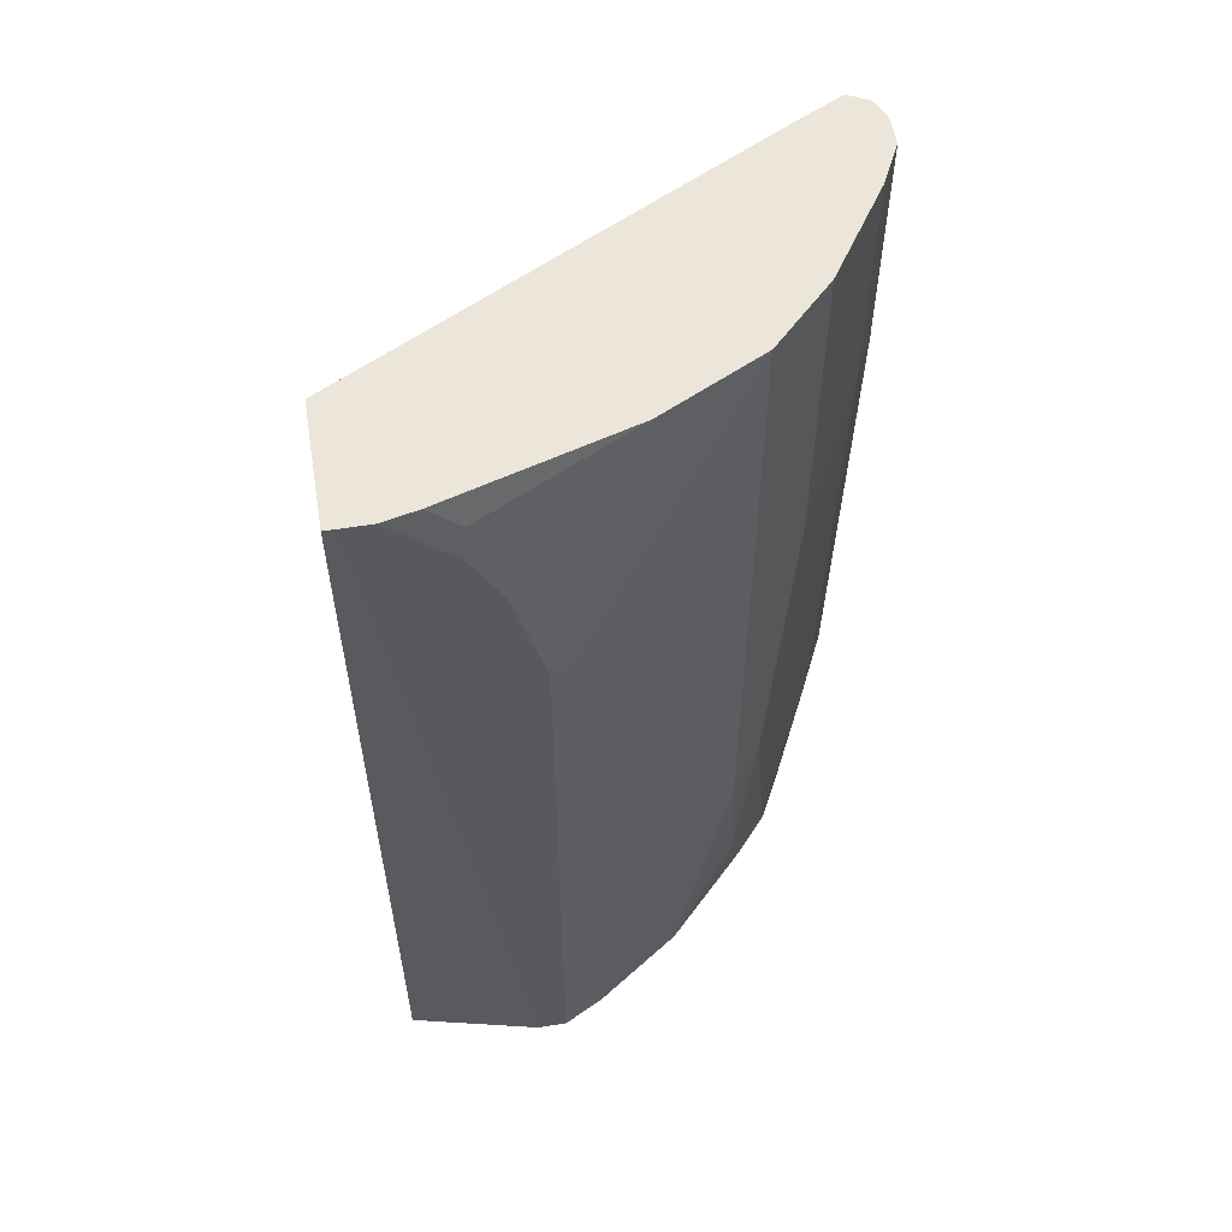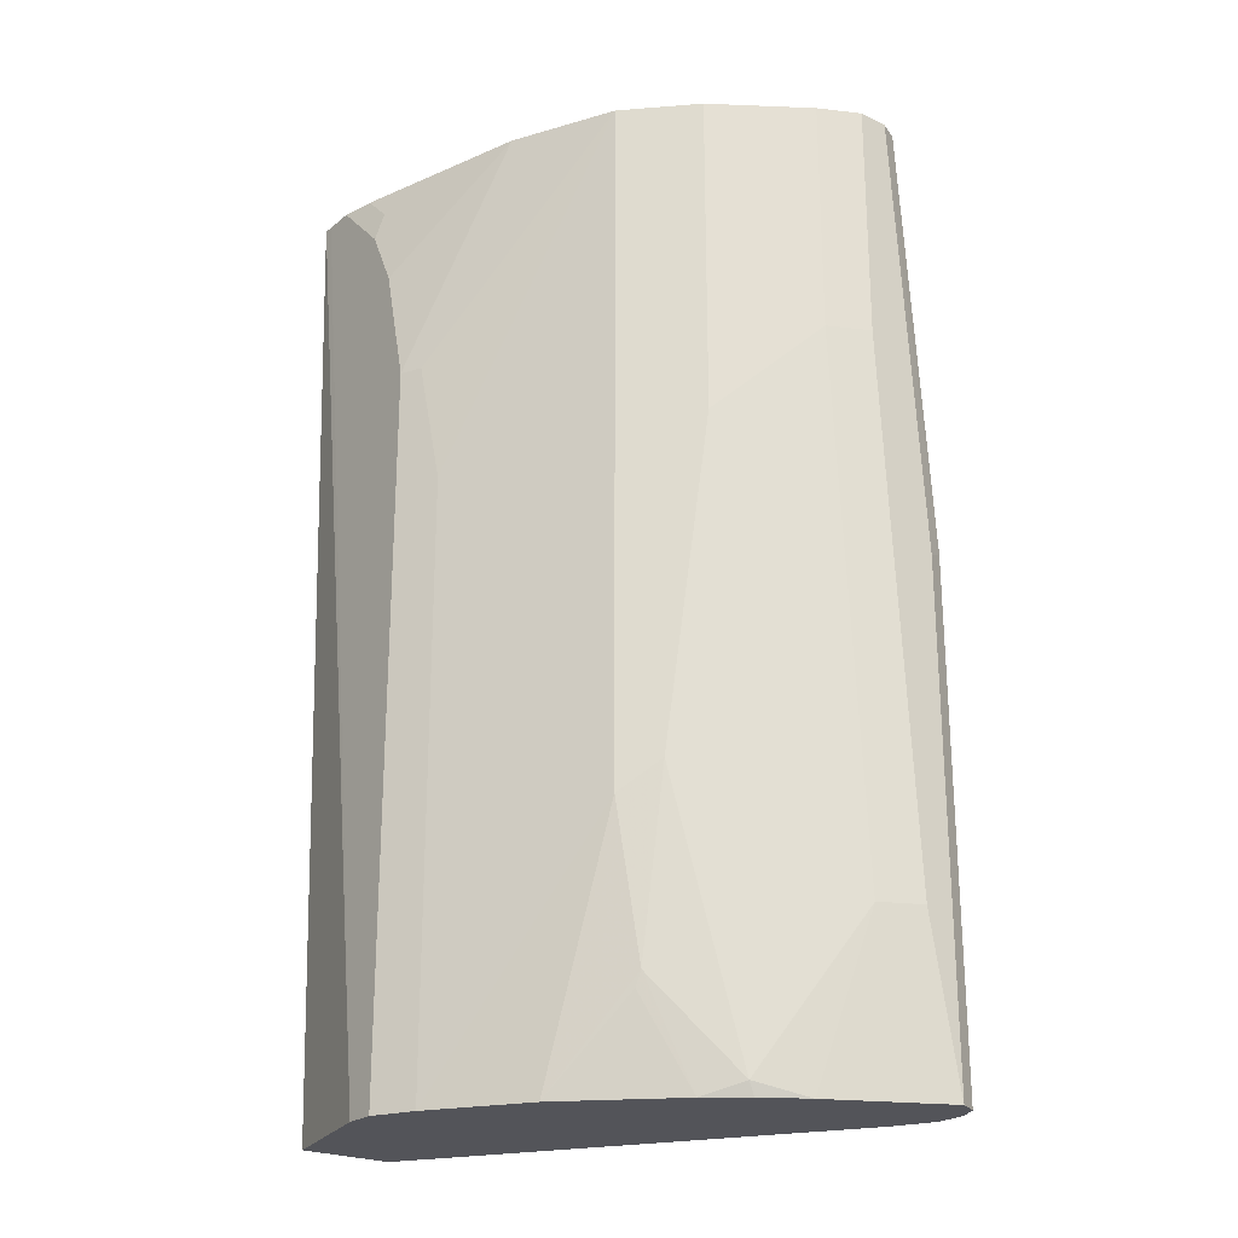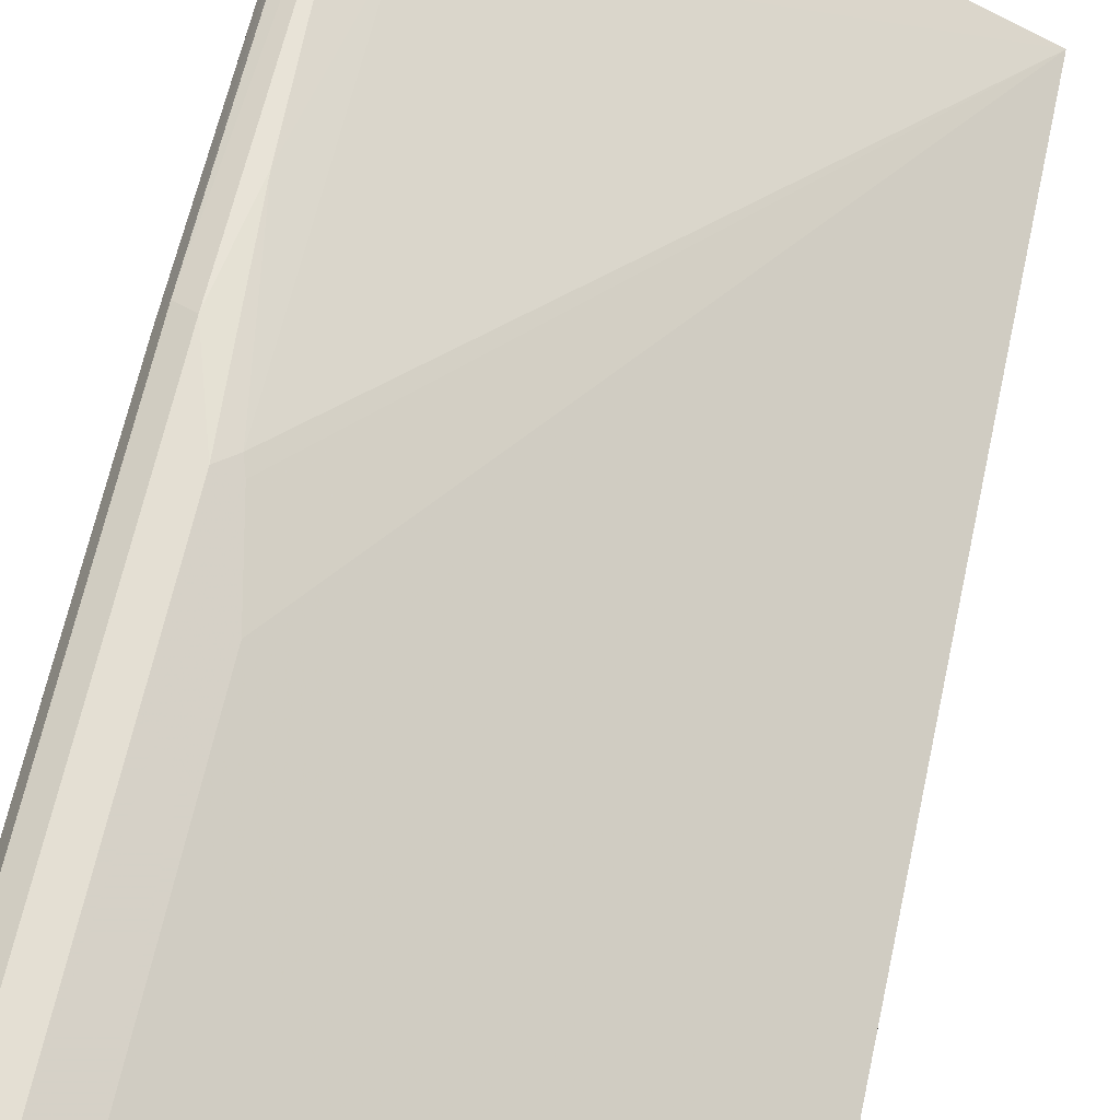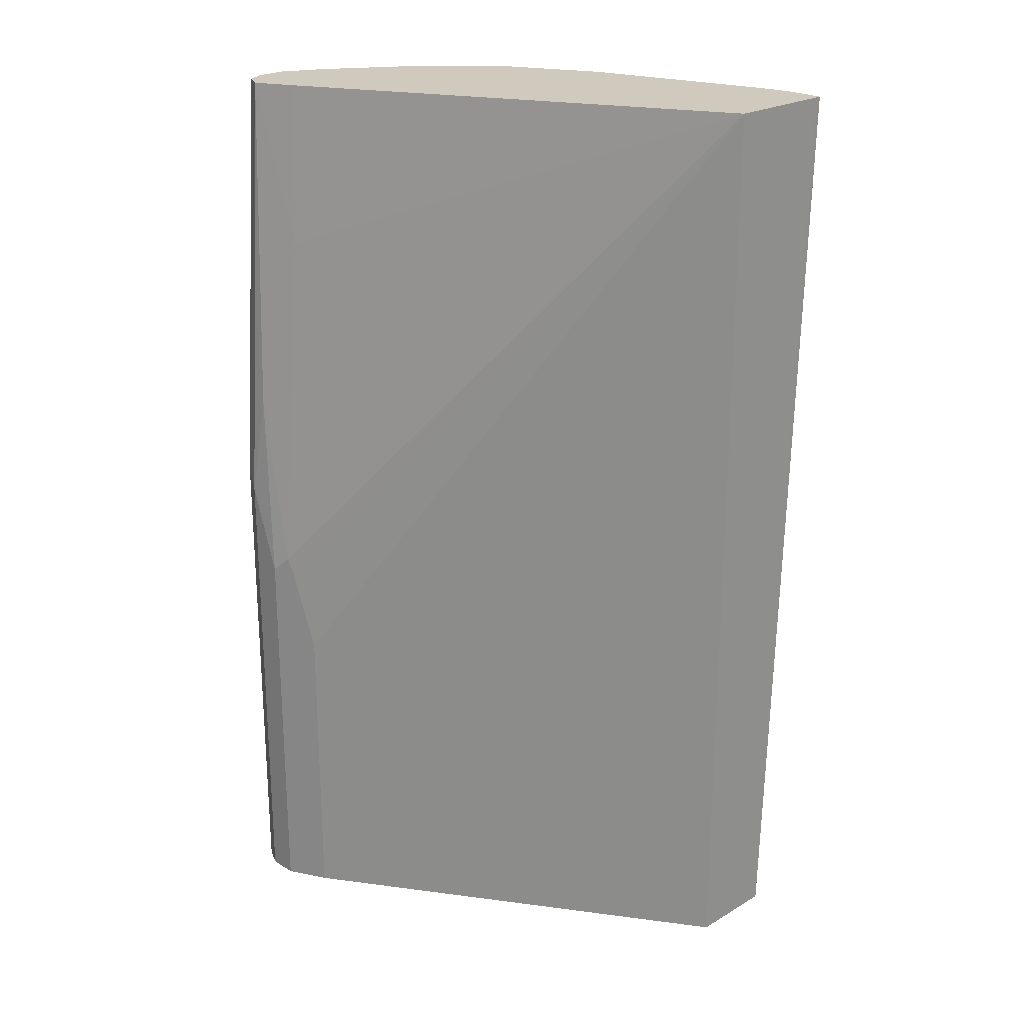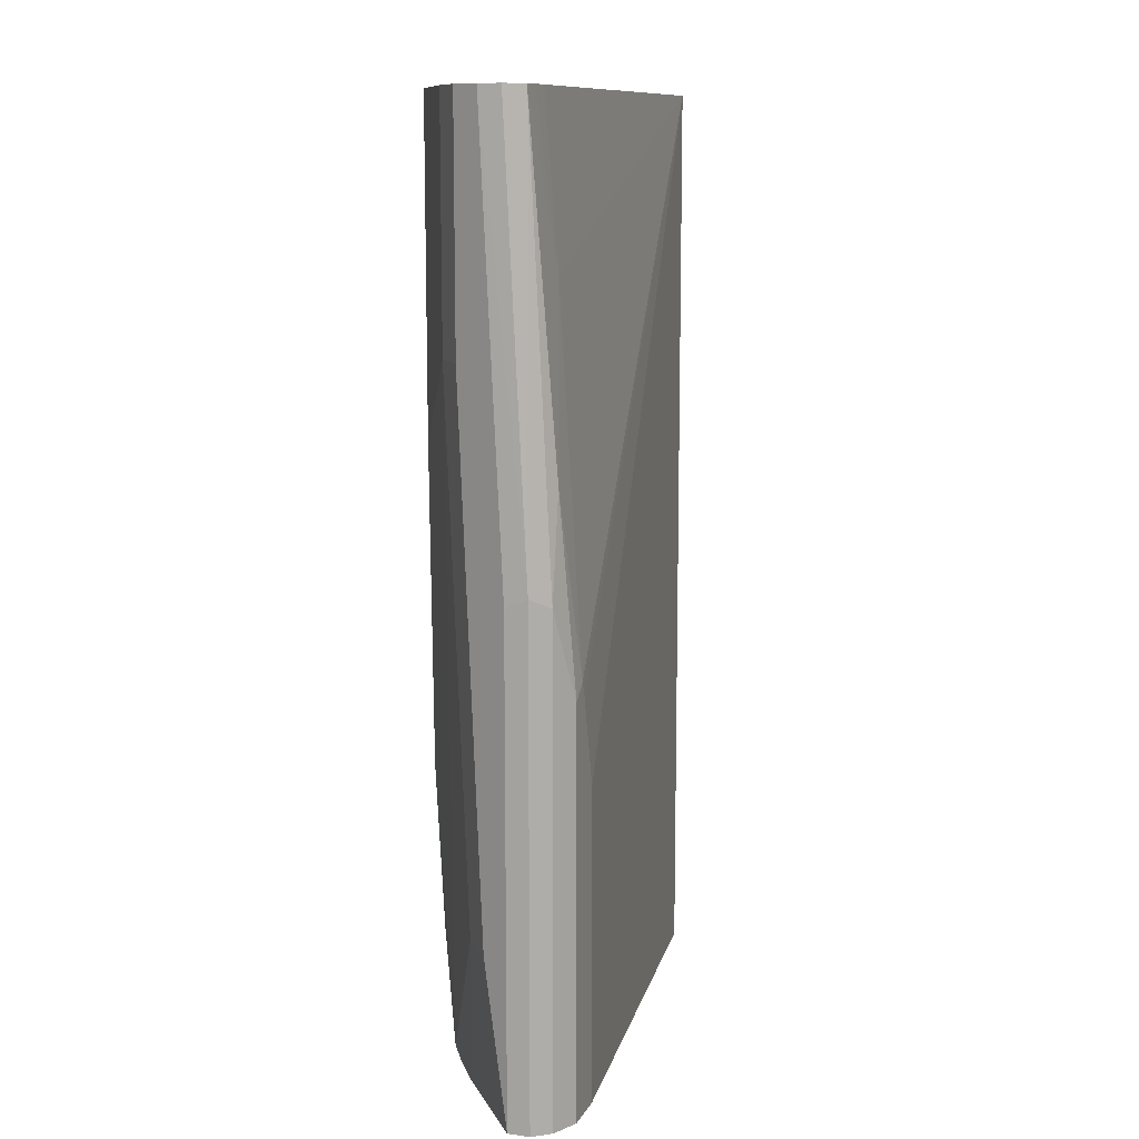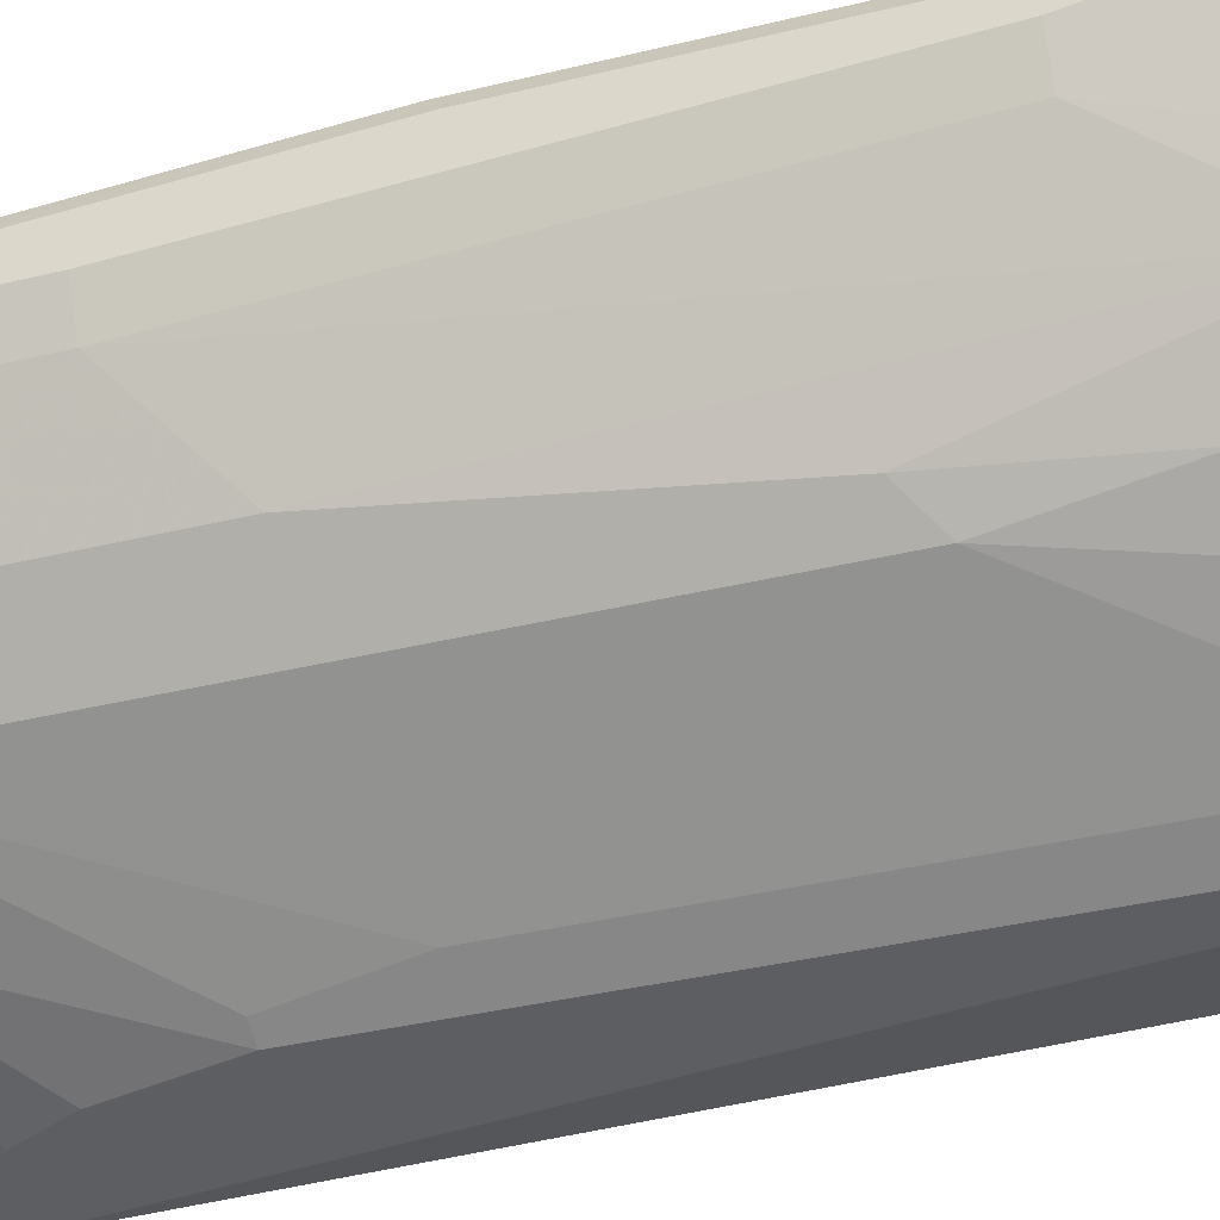
<metadata>
{"format":"obj","ext":"obj","renderer":"f3d","projection":"perspective","resolution":1024,"background":"white","views":[{"elev":57.2,"azim":-9.4,"up":"+Z"},{"elev":-23.7,"azim":52.5,"up":"+Z"},{"elev":66.6,"azim":-167.5,"up":"+Y"},{"elev":23.1,"azim":-134.6,"up":"+Z"},{"elev":11.1,"azim":135.2,"up":"+Z"},{"elev":-38.1,"azim":107.1,"up":"+Y"}]}
</metadata>
<code>
v 0.4444 -0.04755 0.4799
v 0.4444 -0.04645 0.4799
v 0.4444 -0.1057 0.468
v 0.4444 -0.1084 0.4799
v 0.6609 0.06719 0.4799
v 0.6582 0.07355 0.3949
v 0.6582 0.08904 0.2091
v 0.6556 0.08776 0.2013
v 0.6453 0.0826 0.1549
v 0.4444 -0.04645 -0.006715
v 0.4444 -0.09292 -0.006715
v 0.4494 -0.1084 0.4799
v 0.5111 -0.1084 -0.006715
v 0.6711 0.07227 0.4799
v 0.6814 0.07744 0.4799
v 0.6737 0.08904 0.302
v 0.666 0.09293 0.2013
v 0.6453 0.0826 -0.006715
v 0.4649 -0.1084 0.4799
v 0.5266 -0.1084 -0.006715
v 0.6918 0.07227 0.4799
v 0.6918 0.08776 0.2529
v 0.6814 0.09293 0.2478
v 0.666 0.09293 -0.006715
v 0.4823 -0.1045 0.4799
v 0.4956 -0.1084 0.4491
v 0.5472 -0.09809 -0.006715
v 0.5266 -0.1084 0.3562
v 0.6969 0.06194 0.4799
v 0.6969 0.07744 0.2478
v 0.6918 0.08776 -0.006715
v 0.6814 0.09293 -0.006715
v 0.4975 -0.1045 0.4646
v 0.573 -0.07743 0.4799
v 0.5111 -0.1084 0.4182
v 0.5937 -0.0671 -0.006715
v 0.6247 -0.05161 0.1239
v 0.5472 -0.09809 0.2942
v 0.5369 -0.1032 0.3562
v 0.6247 -0.05161 0.4799
v 0.6145 -0.0567 0.4799
v 0.5834 -0.07227 0.4799
v 0.6969 0.04645 0.4799
v 0.6969 0.07744 -0.006715
v 0.6092 -0.05161 -0.006715
v 0.6272 -0.04259 0.03873
v 0.6298 -0.04129 0.04649
v 0.6402 -0.03612 0.1394
v 0.6402 -0.03612 0.4799
v 0.6866 0.0258 0.4799
v 0.6969 0.04645 0.3562
v 0.6969 0.06194 0.07745
v 0.6837 0.05093 -0.006715
v 0.6402 -0.02063 -0.006715
v 0.6556 -0.005182 1.57e-06
v 0.6556 -0.02063 0.3098
v 0.6556 -0.02063 0.4799
v 0.6866 0.0258 0.3562
v 0.6866 0.04129 0.07745
v 0.6682 0.01995 -0.006715
v 0.6551 -0.002088 -0.006715
f 26 35 34
f 27 36 37
f 27 37 40
f 29 43 51
f 27 40 38
f 55 58 56
f 28 39 40
f 28 41 42
f 28 42 34
f 26 34 33
f 28 38 39
f 28 34 35
f 22 29 30
f 25 26 33
f 22 32 23
f 22 31 32
f 22 44 31
f 22 30 44
f 21 29 22
f 20 38 28
f 20 27 38
f 19 26 25
f 17 32 24
f 17 23 32
f 29 51 52
f 16 23 17
f 25 33 34
f 29 52 44
f 47 55 48
f 36 45 46
f 15 23 16
f 55 59 58
f 55 60 59
f 55 61 60
f 54 61 55
f 52 60 53
f 52 59 60
f 51 59 52
f 51 58 59
f 50 56 58
f 50 57 56
f 48 57 49
f 29 44 30
f 48 56 57
f 47 54 55
f 46 54 47
f 45 54 46
f 44 52 53
f 43 58 51
f 43 50 58
f 38 40 39
f 37 49 40
f 37 48 49
f 37 47 48
f 36 47 37
f 36 46 47
f 48 55 56
f 15 22 23
f 28 40 41
f 12 26 19
f 2 9 18
f 2 8 9
f 2 7 8
f 2 6 7
f 2 5 6
f 1 5 2
f 1 14 5
f 1 15 14
f 1 21 15
f 1 29 21
f 1 43 29
f 1 50 43
f 2 18 10
f 1 57 50
f 1 41 40
f 1 42 41
f 1 34 42
f 1 25 34
f 1 19 25
f 1 12 19
f 1 4 12
f 1 3 4
f 1 11 3
f 1 10 11
f 1 2 10
f 15 21 22
f 1 40 49
f 3 11 4
f 1 49 57
f 4 13 12
f 12 35 26
f 4 11 13
f 12 28 35
f 12 20 28
f 12 13 20
f 10 13 11
f 10 20 13
f 10 27 20
f 10 45 36
f 10 54 45
f 10 61 54
f 10 60 61
f 10 53 60
f 10 36 27
f 7 17 8
f 10 31 44
f 10 32 31
f 10 24 32
f 10 18 24
f 8 18 9
f 8 24 18
f 8 17 24
f 7 16 17
f 5 14 6
f 6 16 7
f 6 15 16
f 10 44 53
f 6 14 15

</code>
